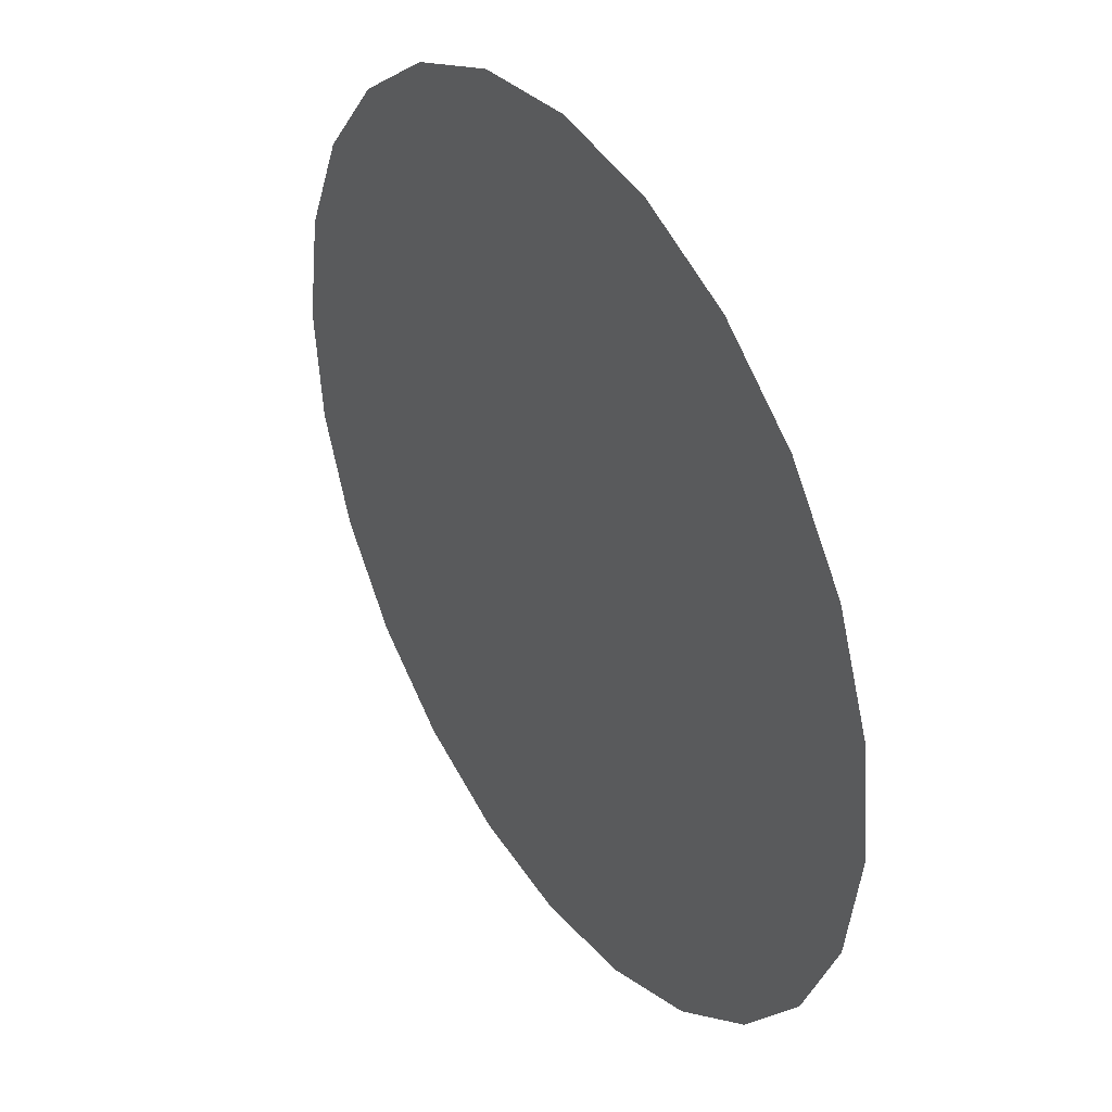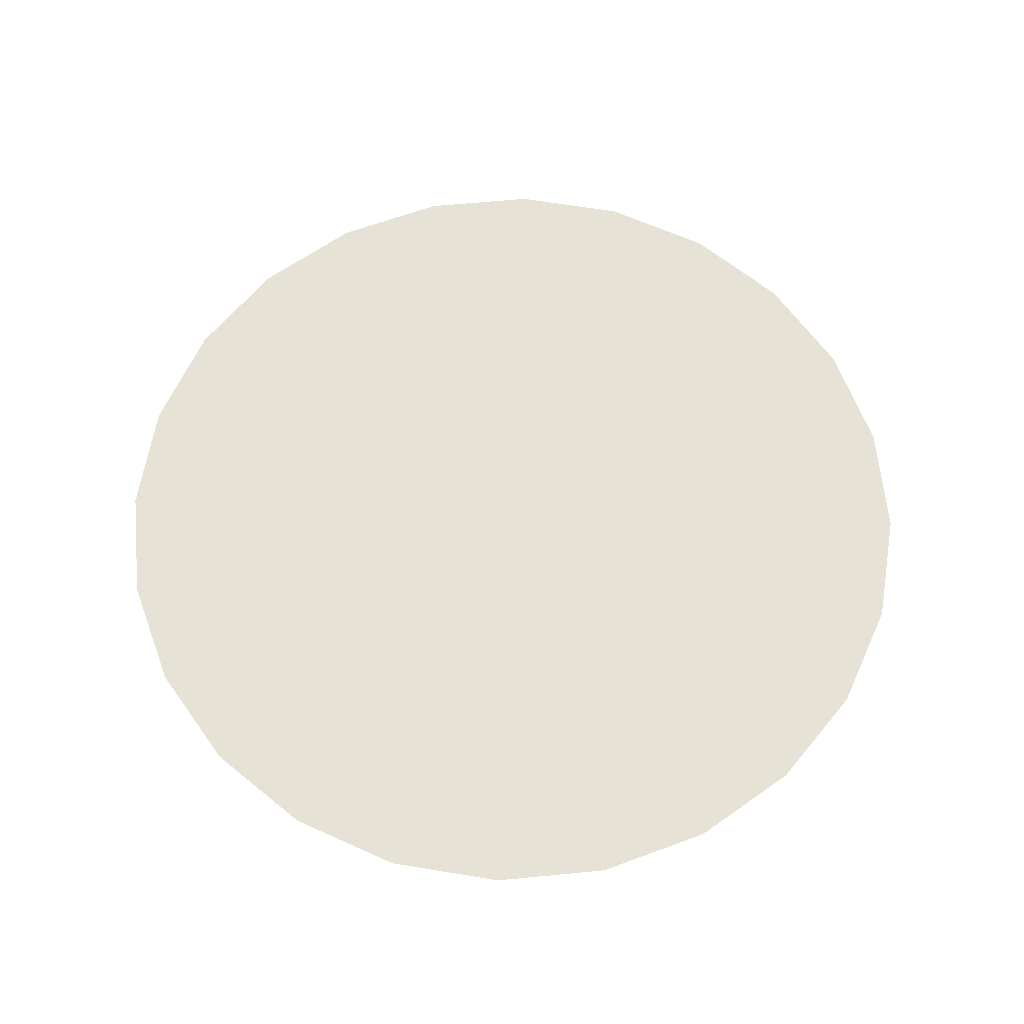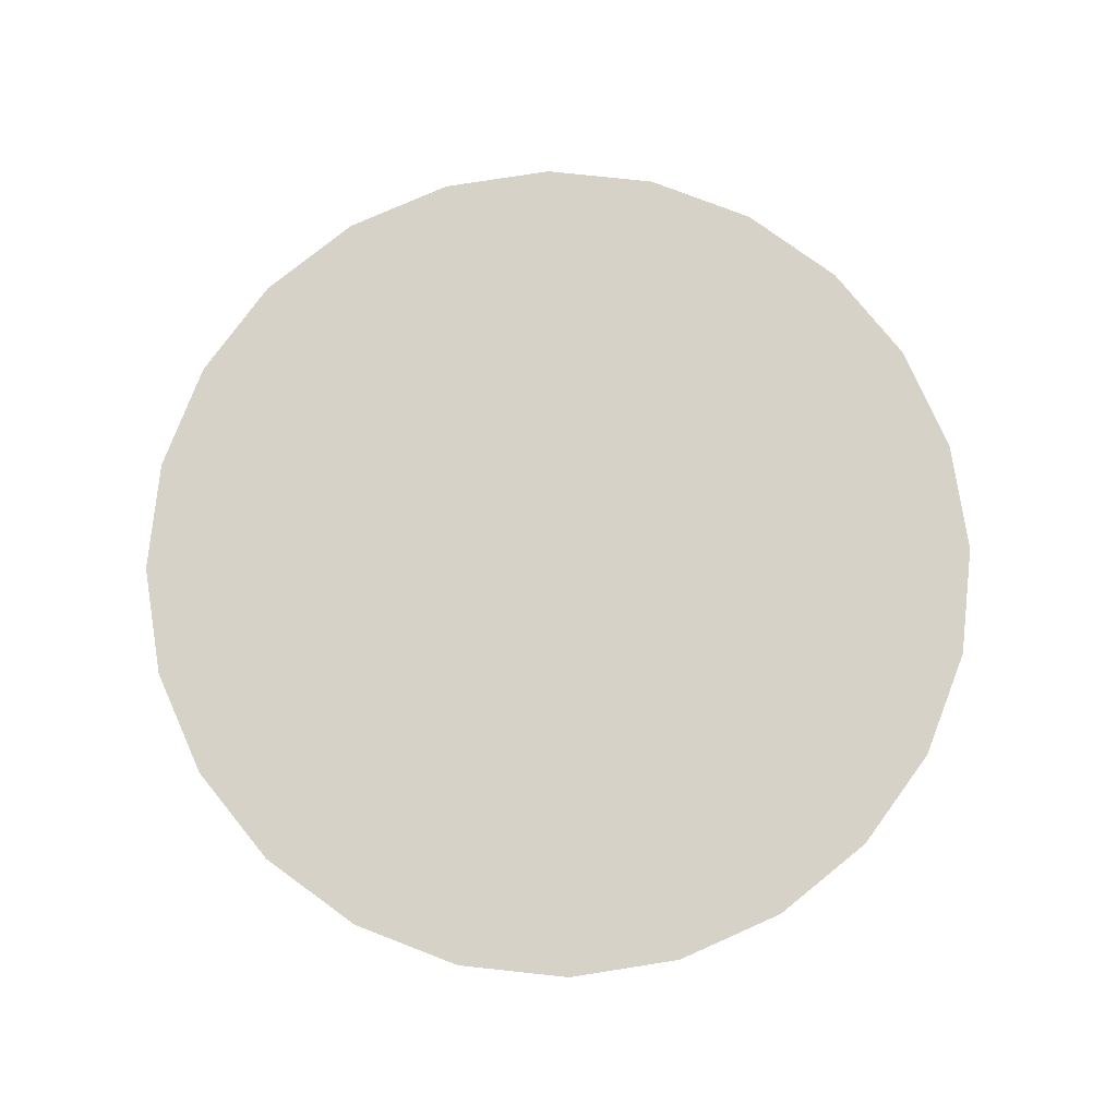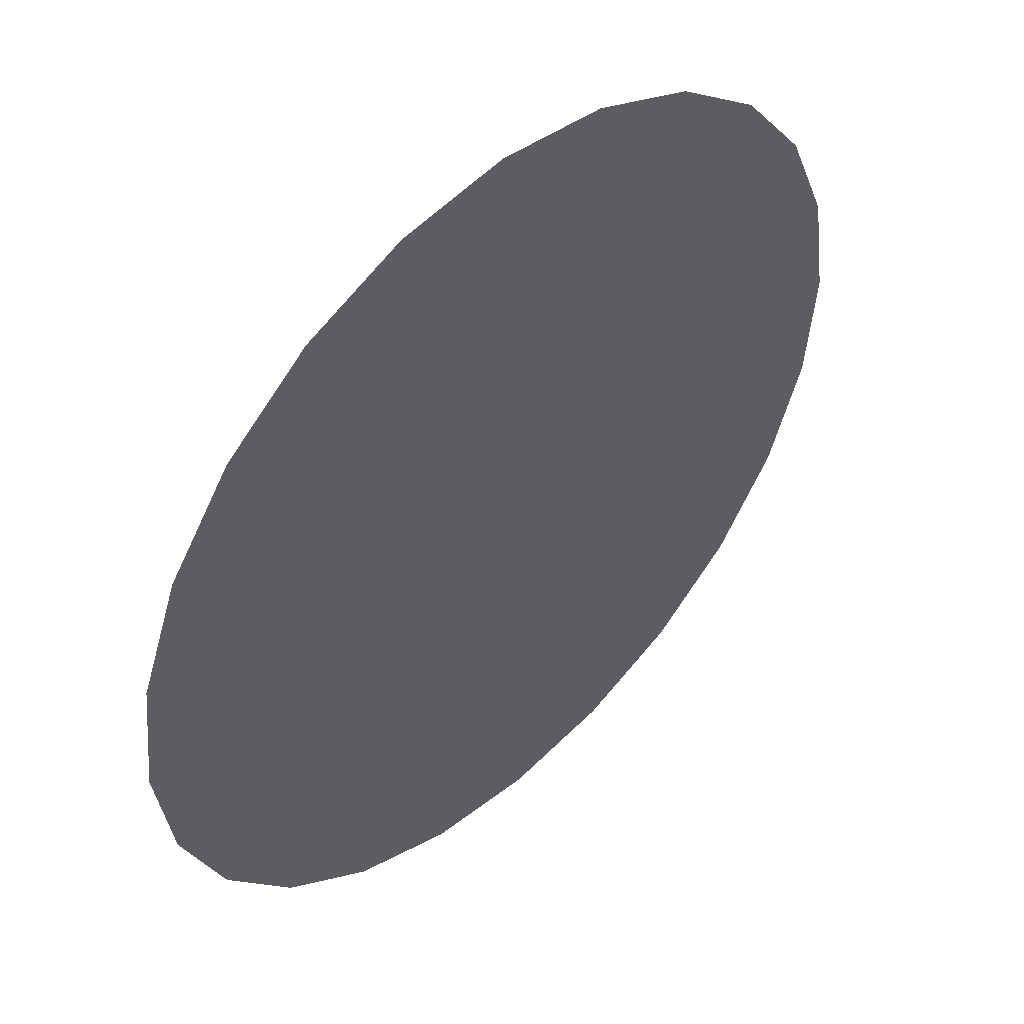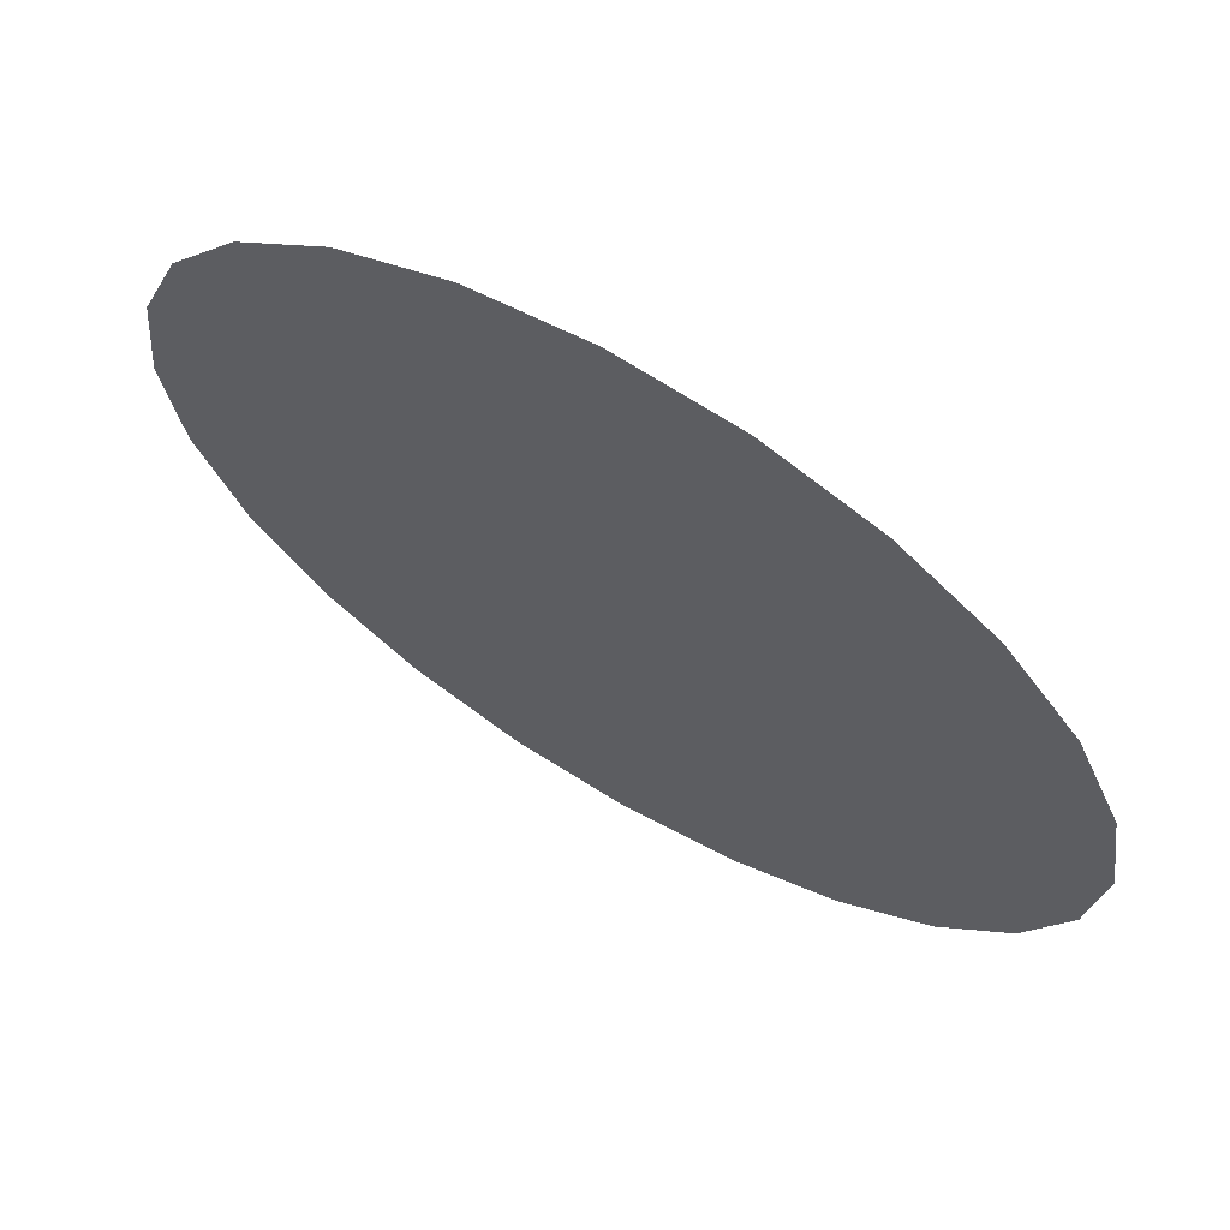
<metadata>
{"format":"obj","ext":"obj","renderer":"f3d","projection":"perspective","resolution":1024,"background":"white","views":[{"elev":38.1,"azim":-122.7,"up":"+Y"},{"elev":63.7,"azim":48.3,"up":"+Z"},{"elev":77.6,"azim":-150.1,"up":"+Z"},{"elev":48.1,"azim":-44.2,"up":"+Y"},{"elev":67.1,"azim":30.7,"up":"+Y"}]}
</metadata>
<code>
o Group16/mesh17/mesh17-geometry/material_2/component_0#mesh17-geometry
v -0.1061 -0.08403 0.4262
v -0.1074 -0.08104 0.4262
v -0.1064 -0.07152 0.4262
v -0.1064 -0.07152 0.4262
v -0.1074 -0.08104 0.4262
v -0.1076 -0.07457 0.4262
v -0.1045 -0.06888 0.4262
v -0.1061 -0.08403 0.4262
v -0.1064 -0.07152 0.4262
v -0.1079 -0.07781 0.4262
v -0.1076 -0.07457 0.4262
v -0.1074 -0.08104 0.4262
v -0.1041 -0.08658 0.4262
v -0.1061 -0.08403 0.4262
v -0.1045 -0.06888 0.4262
v -0.1014 -0.0885 0.4262
v -0.1041 -0.08658 0.4262
v -0.1019 -0.06684 0.4262
v -0.1019 -0.06684 0.4262
v -0.1041 -0.08658 0.4262
v -0.1045 -0.06888 0.4262
v -0.09893 -0.06552 0.4262
v -0.1014 -0.0885 0.4262
v -0.1019 -0.06684 0.4262
v -0.09838 -0.08968 0.4262
v -0.1014 -0.0885 0.4262
v -0.09893 -0.06552 0.4262
v -0.0957 -0.06502 0.4262
v -0.09838 -0.08968 0.4262
v -0.09893 -0.06552 0.4262
v -0.09513 -0.09004 0.4262
v -0.09838 -0.08968 0.4262
v -0.0957 -0.06502 0.4262
v -0.09246 -0.06537 0.4262
v -0.09513 -0.09004 0.4262
v -0.0957 -0.06502 0.4262
v -0.0919 -0.08954 0.4262
v -0.09513 -0.09004 0.4262
v -0.09246 -0.06537 0.4262
v -0.08941 -0.06655 0.4262
v -0.0919 -0.08954 0.4262
v -0.09246 -0.06537 0.4262
v -0.08891 -0.08822 0.4262
v -0.0919 -0.08954 0.4262
v -0.08941 -0.06655 0.4262
v -0.08677 -0.06847 0.4262
v -0.08891 -0.08822 0.4262
v -0.08941 -0.06655 0.4262
v -0.08636 -0.08617 0.4262
v -0.08891 -0.08822 0.4262
v -0.08677 -0.06847 0.4262
v -0.08472 -0.07102 0.4262
v -0.08636 -0.08617 0.4262
v -0.08677 -0.06847 0.4262
v -0.08444 -0.08353 0.4262
v -0.08636 -0.08617 0.4262
v -0.08472 -0.07102 0.4262
v -0.08341 -0.07401 0.4262
v -0.08444 -0.08353 0.4262
v -0.08472 -0.07102 0.4262
v -0.08326 -0.08049 0.4262
v -0.08444 -0.08353 0.4262
v -0.08341 -0.07401 0.4262
v -0.08291 -0.07724 0.4262
v -0.08326 -0.08049 0.4262
v -0.08341 -0.07401 0.4262
v -0.1064 -0.07152 0.4262
v -0.1074 -0.08104 0.4262
v -0.1061 -0.08403 0.4262
v -0.1076 -0.07457 0.4262
v -0.1074 -0.08104 0.4262
v -0.1064 -0.07152 0.4262
v -0.1064 -0.07152 0.4262
v -0.1061 -0.08403 0.4262
v -0.1045 -0.06888 0.4262
v -0.1074 -0.08104 0.4262
v -0.1076 -0.07457 0.4262
v -0.1079 -0.07781 0.4262
v -0.1045 -0.06888 0.4262
v -0.1061 -0.08403 0.4262
v -0.1041 -0.08658 0.4262
v -0.1019 -0.06684 0.4262
v -0.1041 -0.08658 0.4262
v -0.1014 -0.0885 0.4262
v -0.1045 -0.06888 0.4262
v -0.1041 -0.08658 0.4262
v -0.1019 -0.06684 0.4262
v -0.1019 -0.06684 0.4262
v -0.1014 -0.0885 0.4262
v -0.09893 -0.06552 0.4262
v -0.09893 -0.06552 0.4262
v -0.1014 -0.0885 0.4262
v -0.09838 -0.08968 0.4262
v -0.09893 -0.06552 0.4262
v -0.09838 -0.08968 0.4262
v -0.0957 -0.06502 0.4262
v -0.0957 -0.06502 0.4262
v -0.09838 -0.08968 0.4262
v -0.09513 -0.09004 0.4262
v -0.0957 -0.06502 0.4262
v -0.09513 -0.09004 0.4262
v -0.09246 -0.06537 0.4262
v -0.09246 -0.06537 0.4262
v -0.09513 -0.09004 0.4262
v -0.0919 -0.08954 0.4262
v -0.09246 -0.06537 0.4262
v -0.0919 -0.08954 0.4262
v -0.08941 -0.06655 0.4262
v -0.08941 -0.06655 0.4262
v -0.0919 -0.08954 0.4262
v -0.08891 -0.08822 0.4262
v -0.08941 -0.06655 0.4262
v -0.08891 -0.08822 0.4262
v -0.08677 -0.06847 0.4262
v -0.08677 -0.06847 0.4262
v -0.08891 -0.08822 0.4262
v -0.08636 -0.08617 0.4262
v -0.08677 -0.06847 0.4262
v -0.08636 -0.08617 0.4262
v -0.08472 -0.07102 0.4262
v -0.08472 -0.07102 0.4262
v -0.08636 -0.08617 0.4262
v -0.08444 -0.08353 0.4262
v -0.08472 -0.07102 0.4262
v -0.08444 -0.08353 0.4262
v -0.08341 -0.07401 0.4262
v -0.08341 -0.07401 0.4262
v -0.08444 -0.08353 0.4262
v -0.08326 -0.08049 0.4262
v -0.08341 -0.07401 0.4262
v -0.08326 -0.08049 0.4262
v -0.08291 -0.07724 0.4262
f 1 2 3
f 4 5 6
f 7 8 9
f 10 11 12
f 13 14 15
f 16 17 18
f 19 20 21
f 22 23 24
f 25 26 27
f 28 29 30
f 31 32 33
f 34 35 36
f 37 38 39
f 40 41 42
f 43 44 45
f 46 47 48
f 49 50 51
f 52 53 54
f 55 56 57
f 58 59 60
f 61 62 63
f 64 65 66
f 67 68 69
f 70 71 72
f 73 74 75
f 76 77 78
f 79 80 81
f 82 83 84
f 85 86 87
f 88 89 90
f 91 92 93
f 94 95 96
f 97 98 99
f 100 101 102
f 103 104 105
f 106 107 108
f 109 110 111
f 112 113 114
f 115 116 117
f 118 119 120
f 121 122 123
f 124 125 126
f 127 128 129
f 130 131 132

</code>
